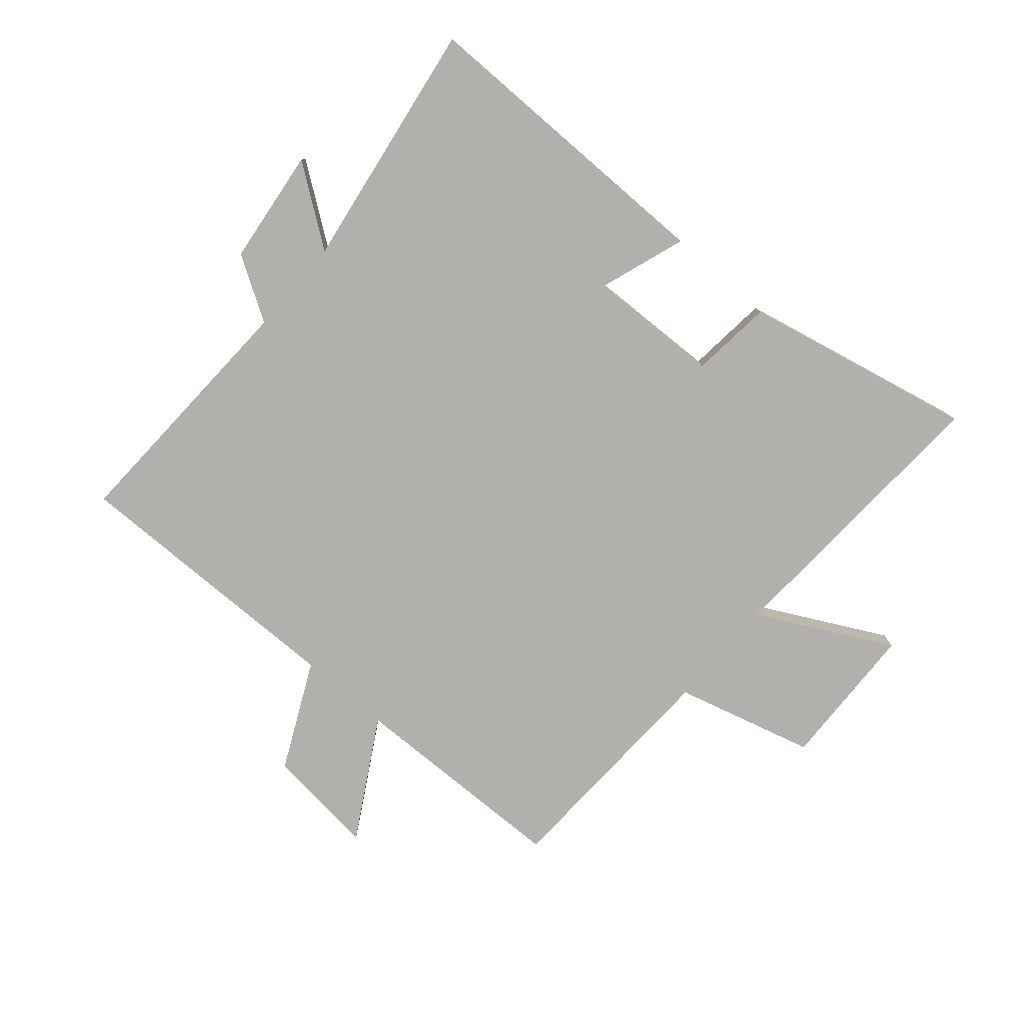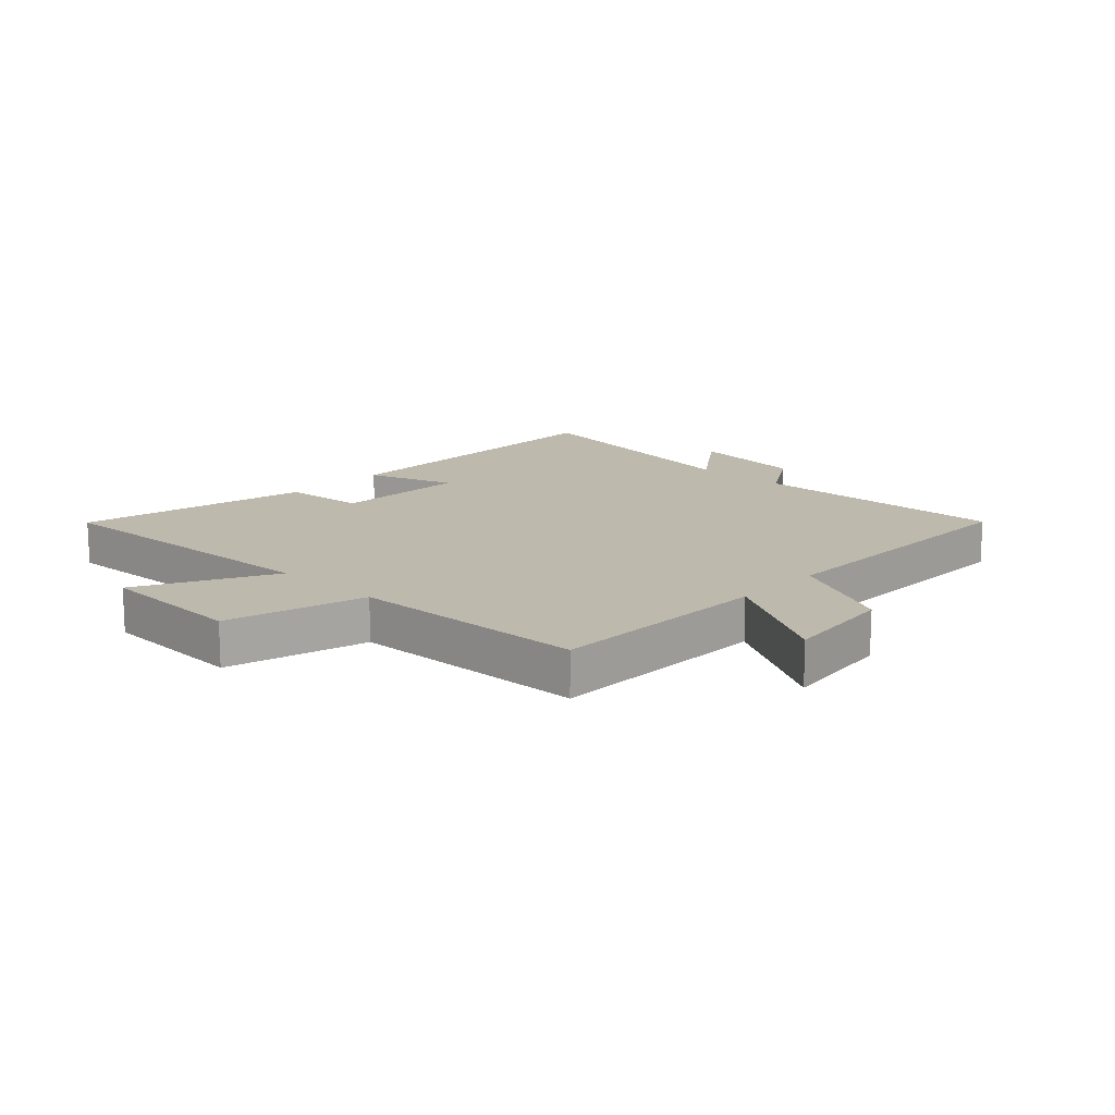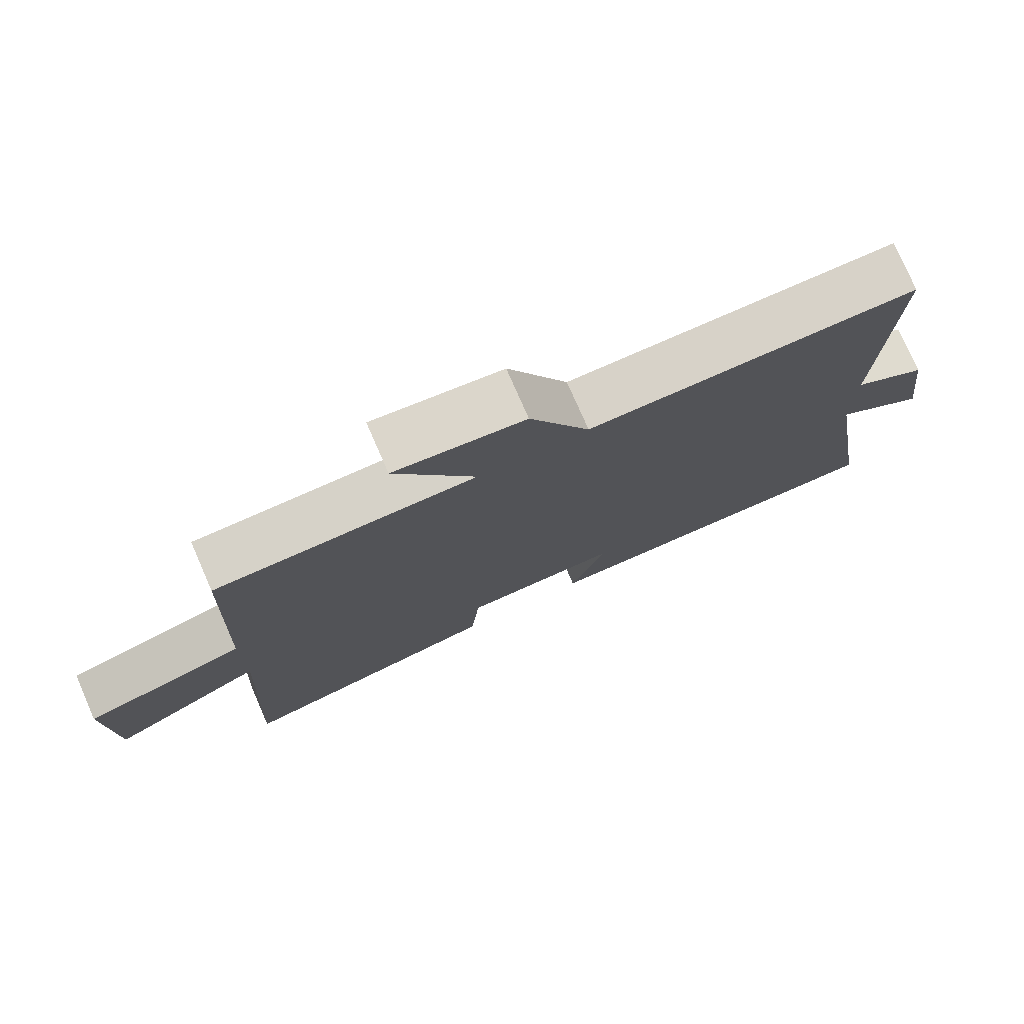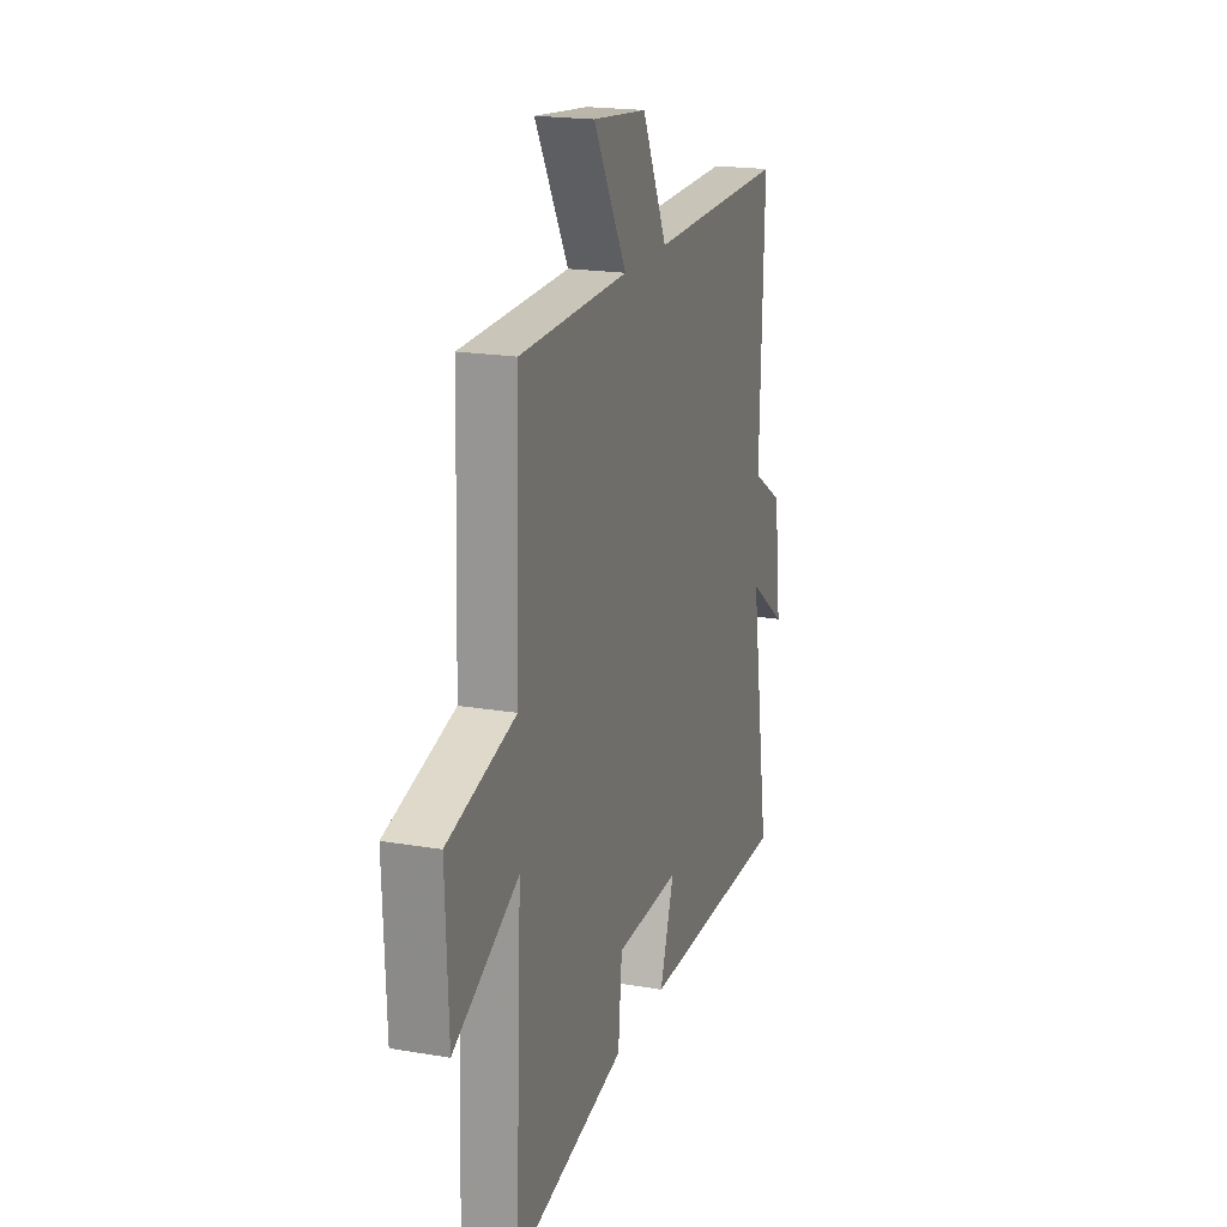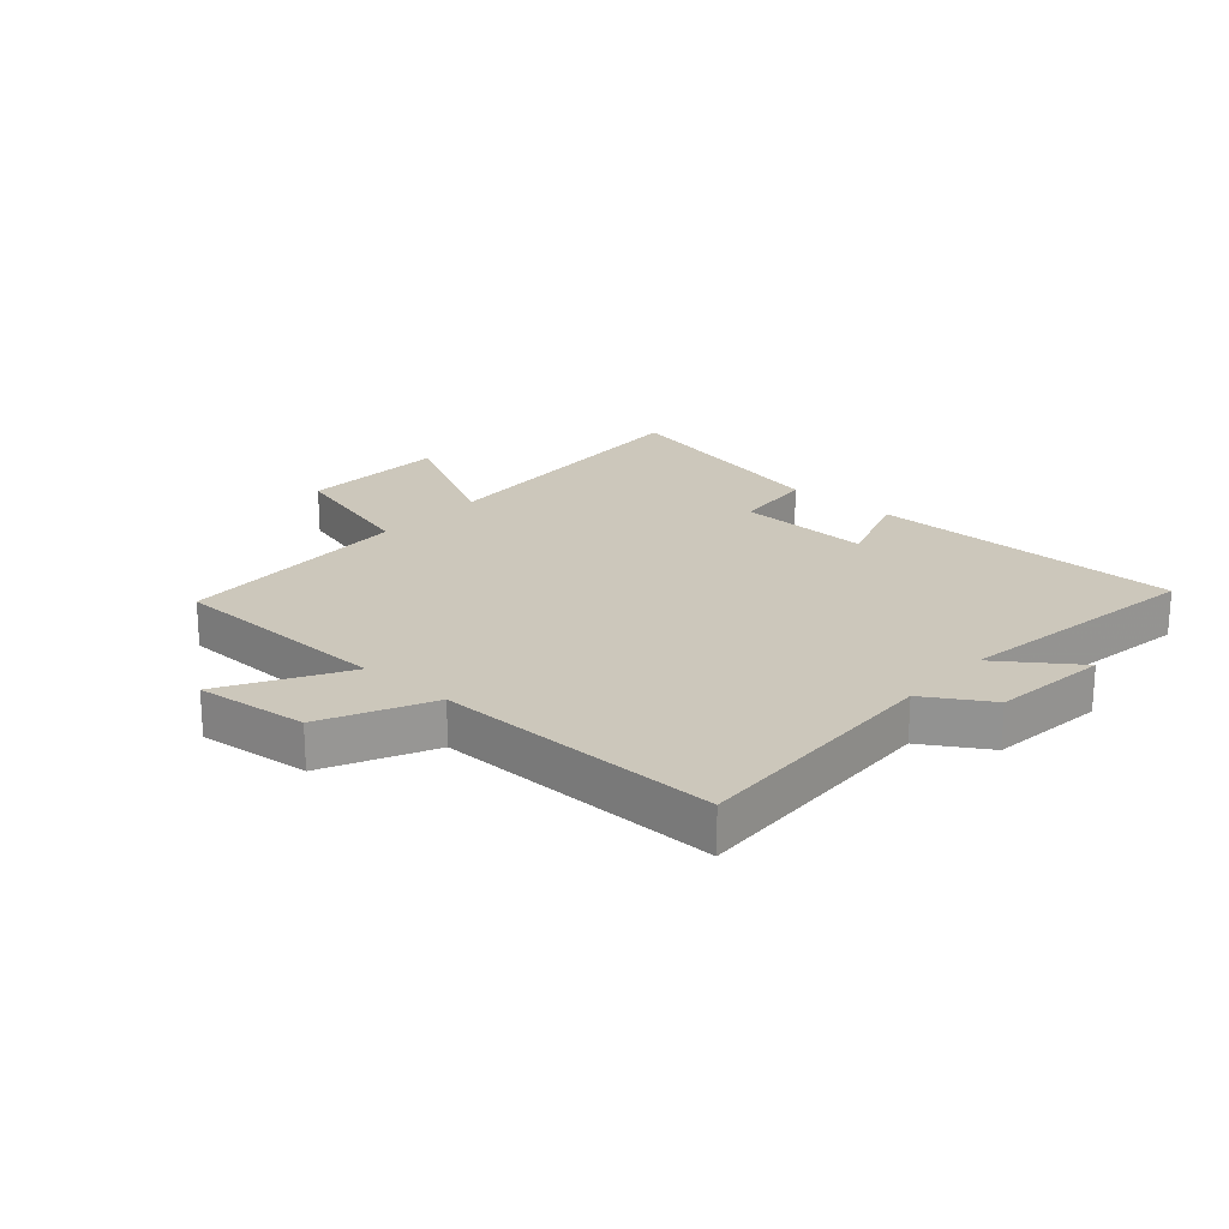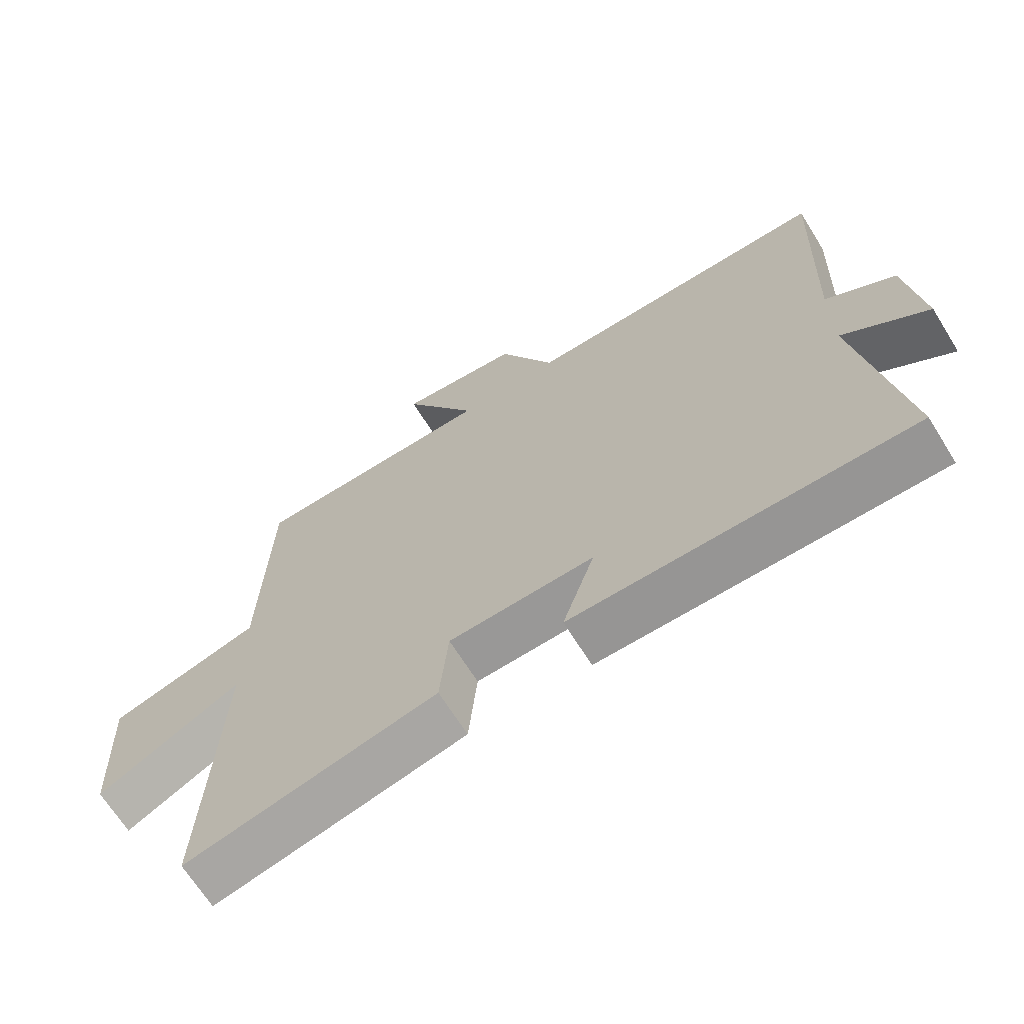
<metadata>
{"format":"obj","ext":"obj","renderer":"f3d","projection":"perspective","resolution":1024,"background":"white","views":[{"elev":-78.6,"azim":139.0,"up":"+Y"},{"elev":15.1,"azim":-46.7,"up":"+Y"},{"elev":76.7,"azim":-23.6,"up":"+Z"},{"elev":19.4,"azim":-72.2,"up":"+Z"},{"elev":21.7,"azim":41.5,"up":"+Y"},{"elev":-67.4,"azim":31.9,"up":"+Z"}]}
</metadata>
<code>
v 0.515 0.07 0.507
v 0.5 0.07 0.08
v 0.606 0.07 0.015
v 0.63 0.07 -0.177
v 0.5 0.07 -0.084
v 0.566 0.07 -0.499
v 0.047 0.07 -0.5
v 0.096 0.07 -0.355
v -0.126 0.07 -0.363
v -0.139 0.07 -0.5
v -0.523 0.07 -0.585
v -0.5 0.07 -0.096
v -0.721 0.07 -0.212
v -0.731 0.07 0.032
v -0.5 0.07 0.096
v -0.487 0.07 0.491
v -0.115 0.07 0.5
v -0.229 0.07 0.697
v -0.043 0.07 0.677
v 0.043 0.07 0.5
v 0.515 0 0.507
v 0.5 0 0.08
v 0.606 0 0.015
v 0.63 0 -0.177
v 0.5 0 -0.084
v 0.566 0 -0.499
v 0.047 0 -0.5
v 0.096 0 -0.355
v -0.126 0 -0.363
v -0.139 0 -0.5
v -0.523 0 -0.585
v -0.5 0 -0.096
v -0.721 0 -0.212
v -0.731 0 0.032
v -0.5 0 0.096
v -0.487 0 0.491
v -0.115 0 0.5
v -0.229 0 0.697
v -0.043 0 0.677
v 0.043 0 0.5
f 17 18 19 20
f 15 16 17 20
f 15 20 1 2
f 12 13 14 15
f 12 15 2 3
f 9 10 11 12
f 8 9 12 3
f 5 6 7 8
f 5 8 3
f 3 4 5
f 40 39 38 37
f 40 37 36 35
f 22 21 40 35
f 35 34 33 32
f 23 22 35 32
f 32 31 30 29
f 23 32 29 28
f 28 27 26 25
f 23 28 25
f 25 24 23
f 1 21 22 2
f 2 22 23 3
f 3 23 24 4
f 4 24 25 5
f 5 25 26 6
f 6 26 27 7
f 7 27 28 8
f 8 28 29 9
f 9 29 30 10
f 10 30 31 11
f 11 31 32 12
f 12 32 33 13
f 13 33 34 14
f 14 34 35 15
f 15 35 36 16
f 16 36 37 17
f 17 37 38 18
f 18 38 39 19
f 19 39 40 20
f 20 40 21 1

</code>
